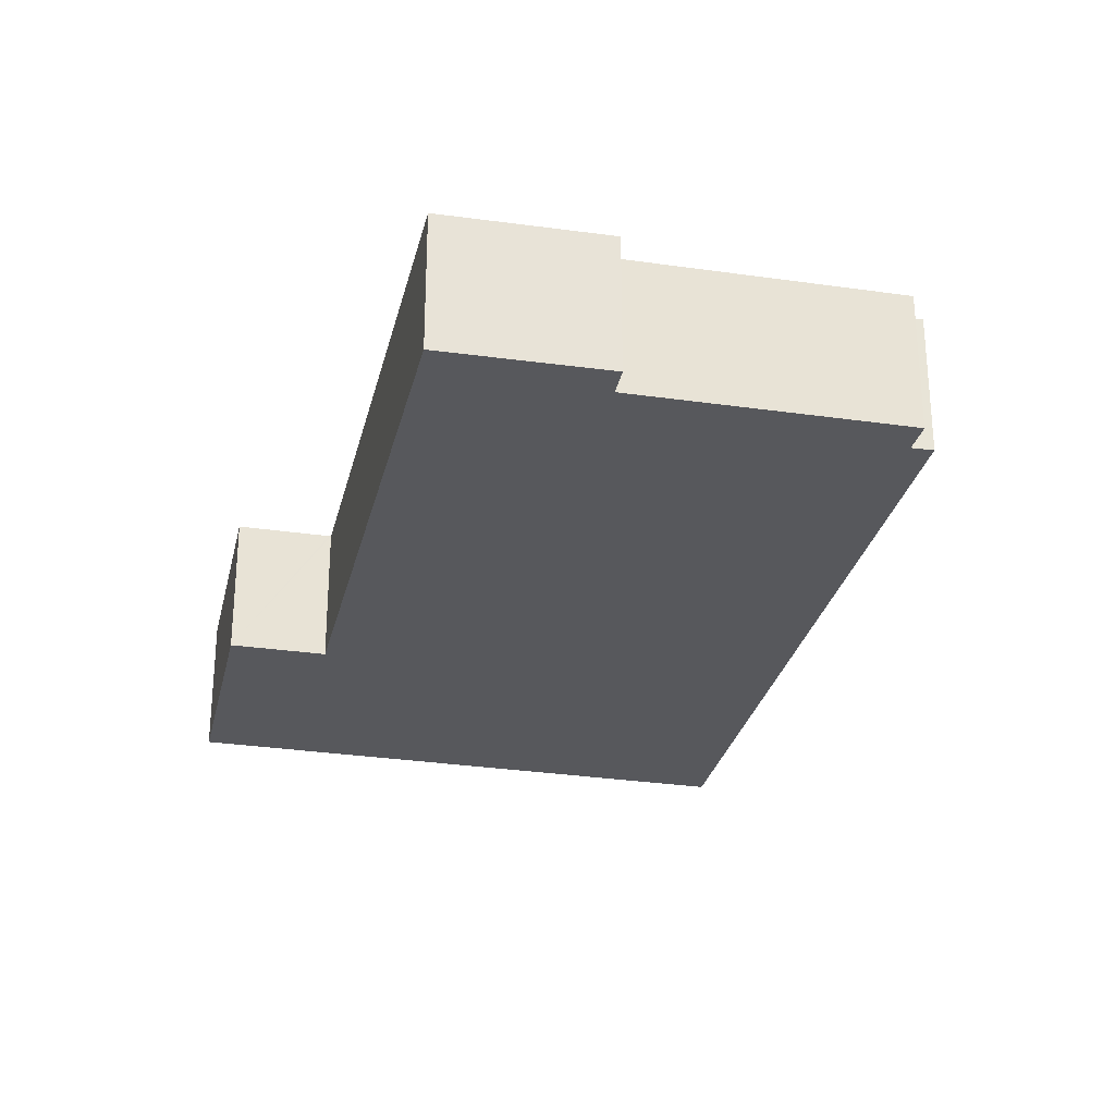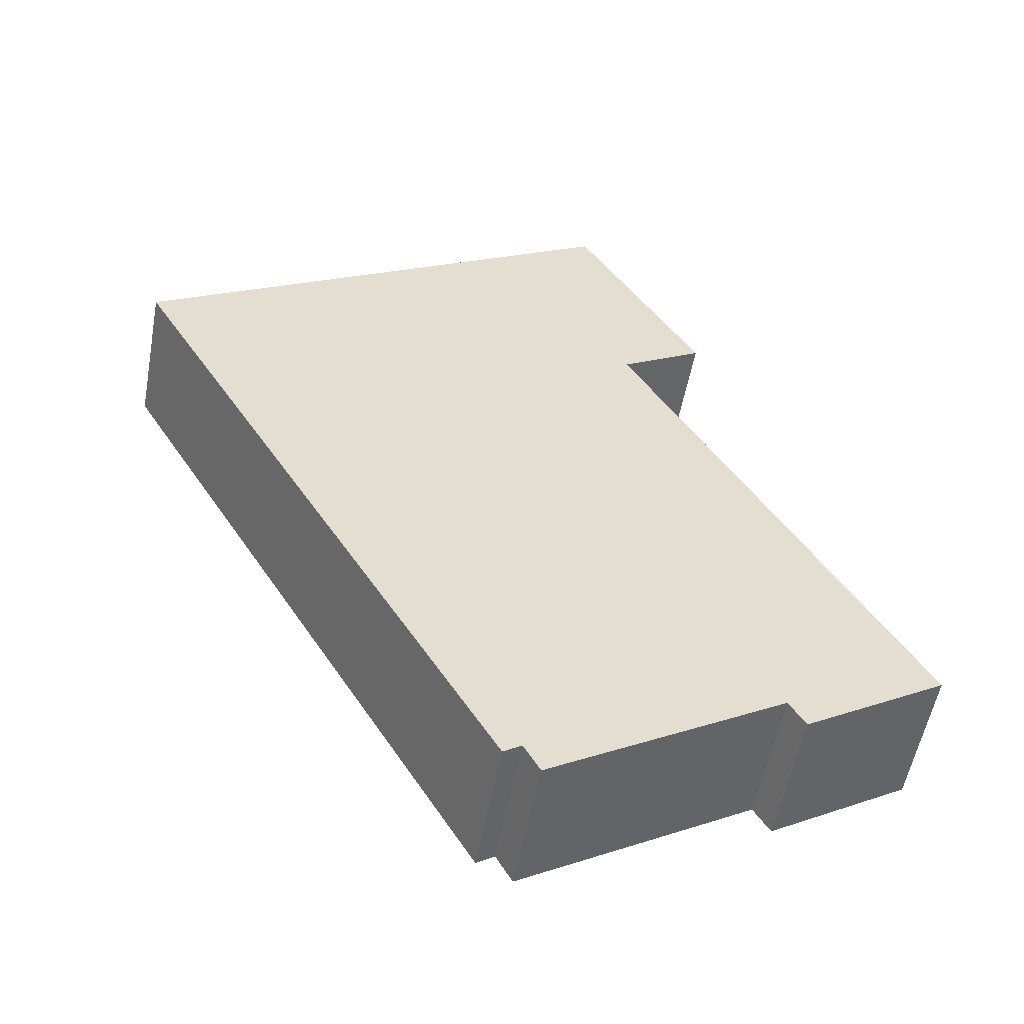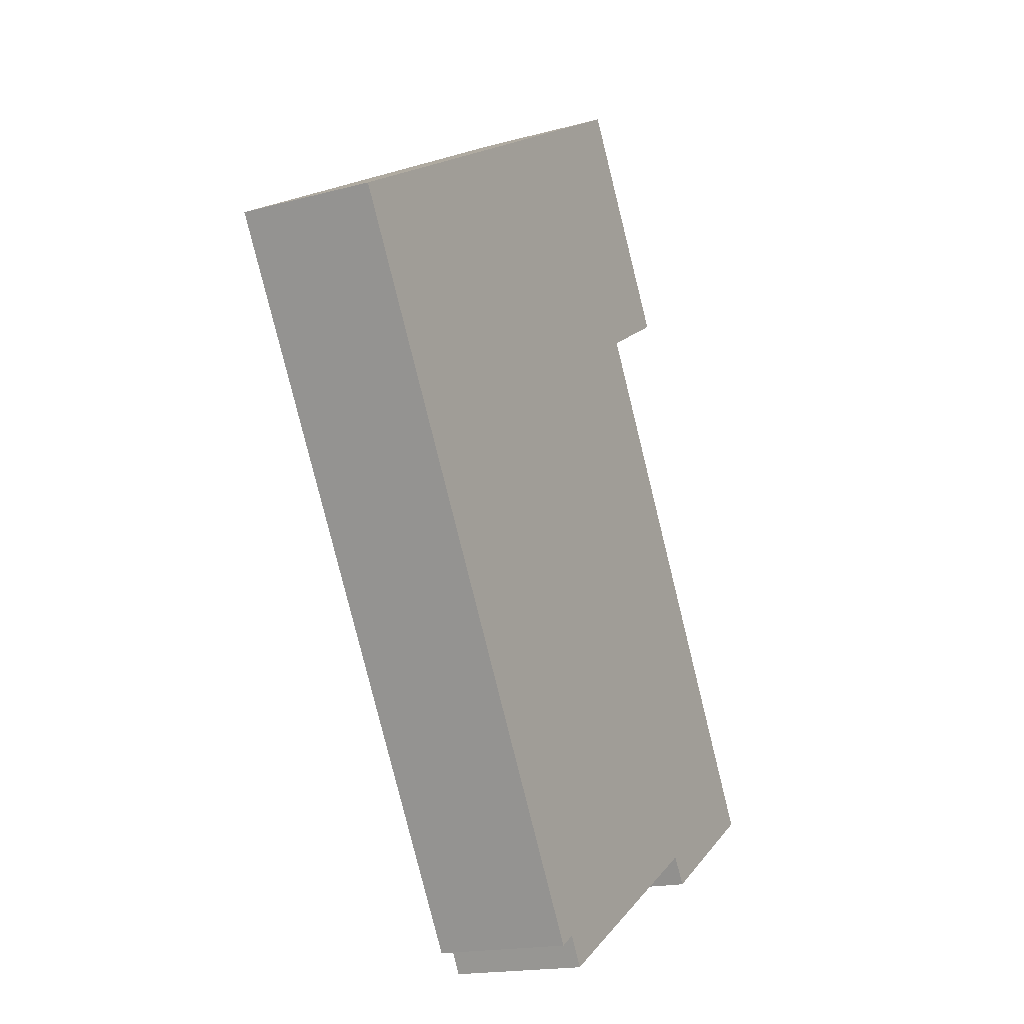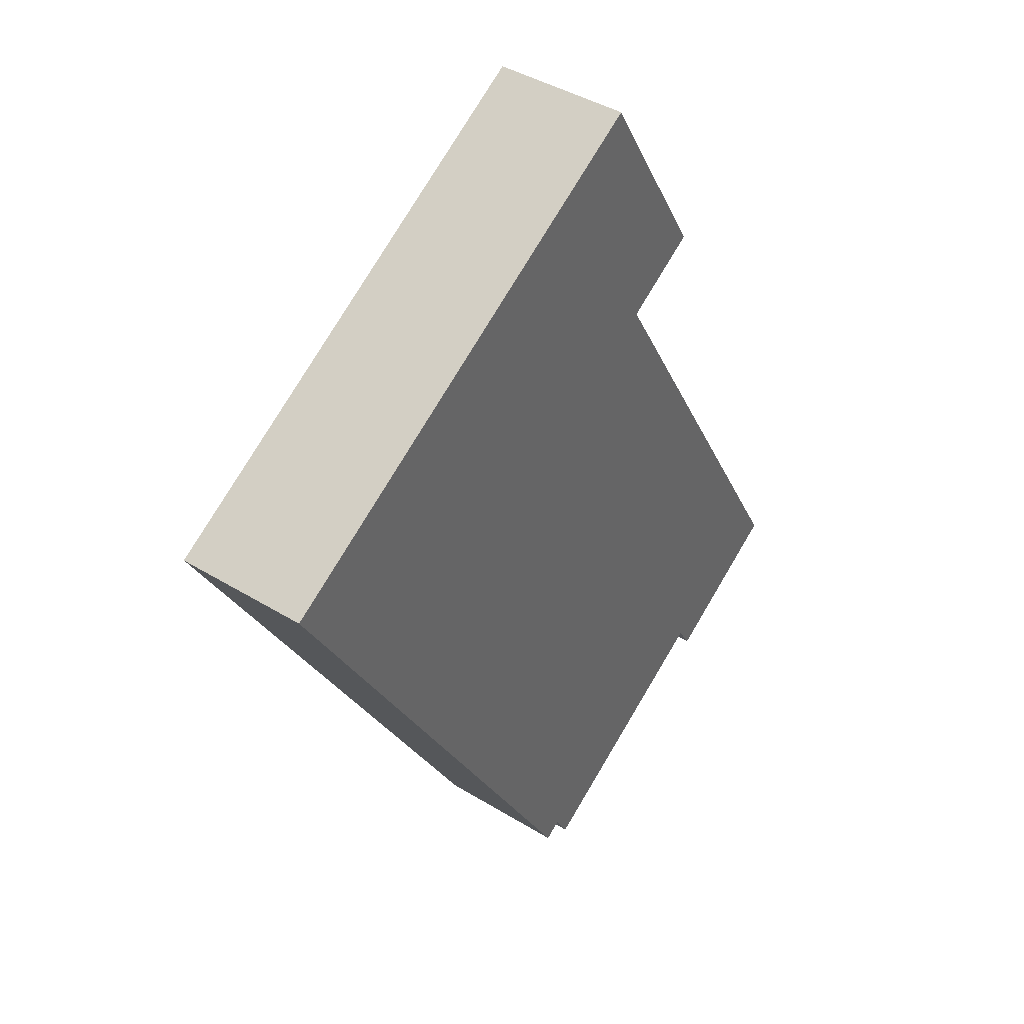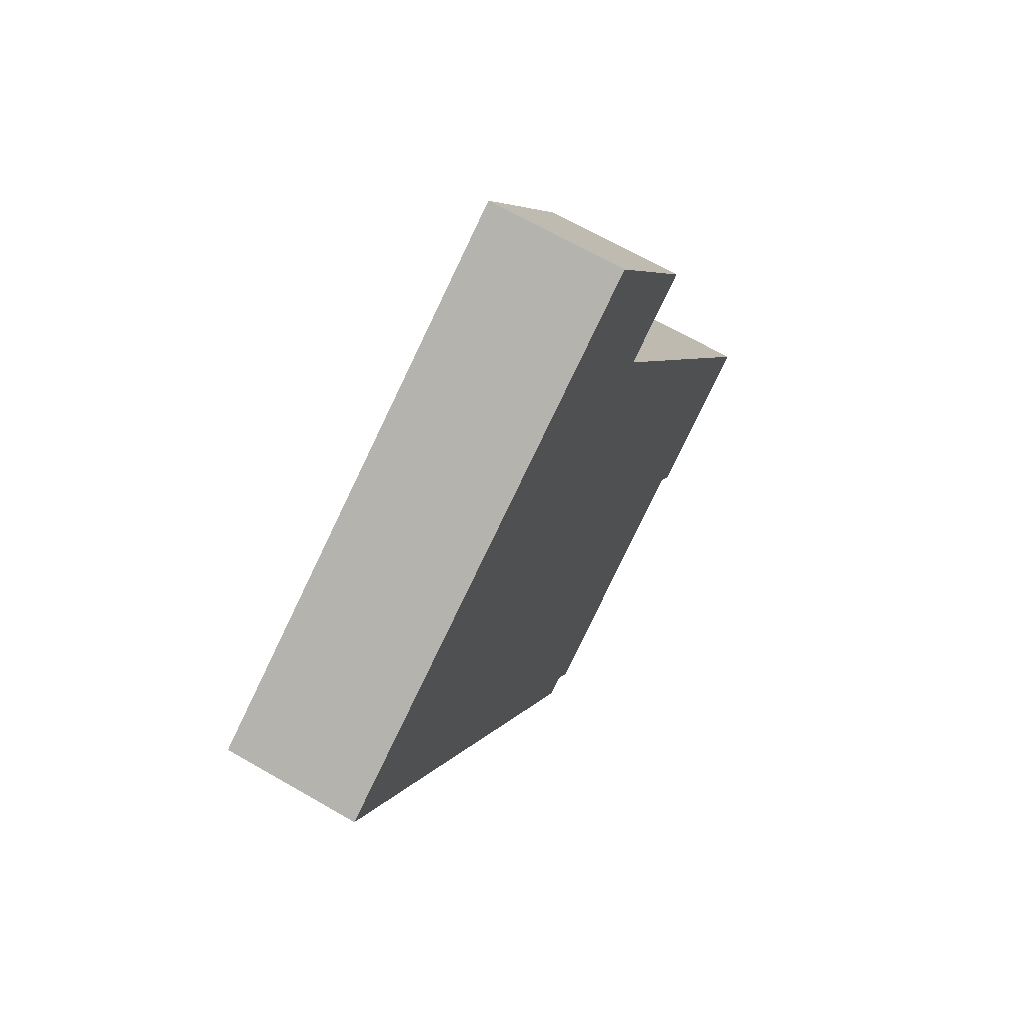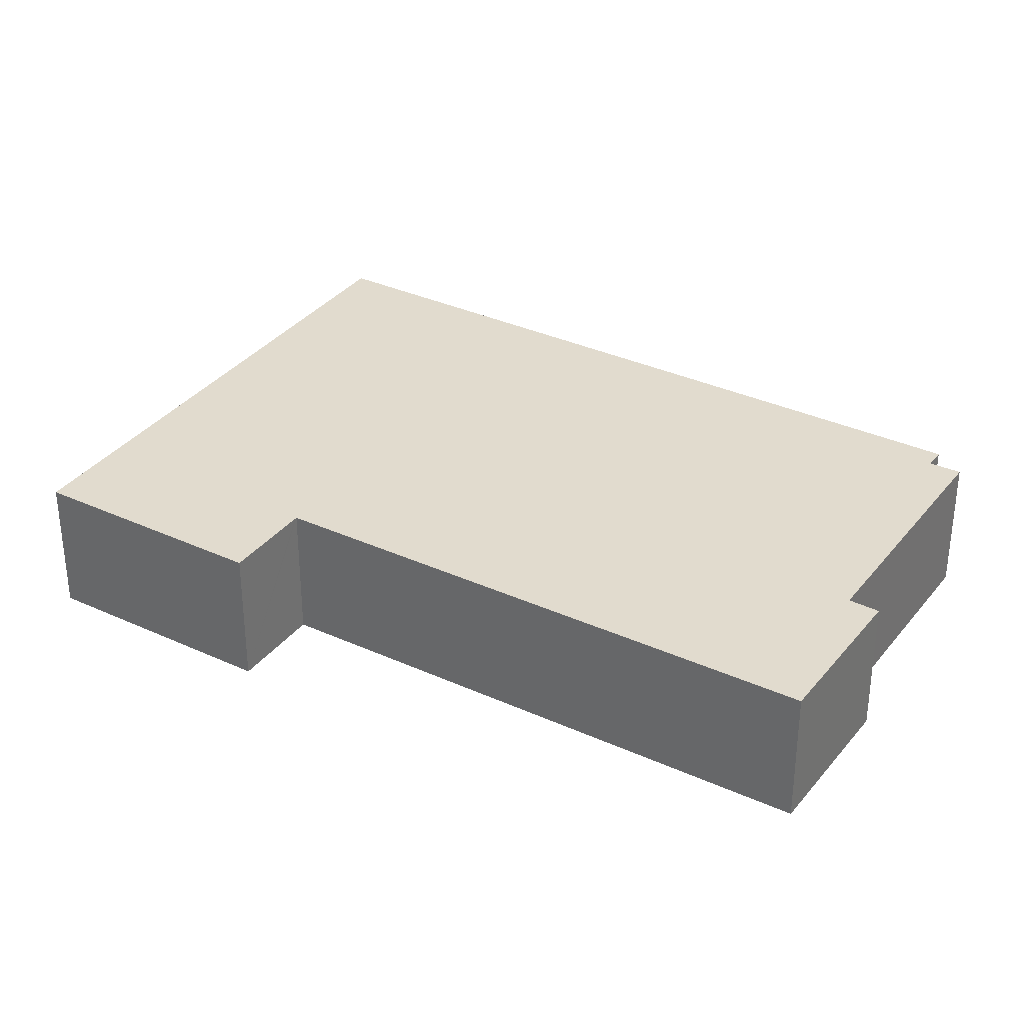
<metadata>
{"format":"obj","ext":"obj","renderer":"f3d","projection":"perspective","resolution":1024,"background":"white","views":[{"elev":-28.6,"azim":137.0,"up":"+Y"},{"elev":-54.3,"azim":-10.4,"up":"+Z"},{"elev":-17.3,"azim":-61.7,"up":"+Z"},{"elev":41.7,"azim":-53.4,"up":"+Z"},{"elev":67.7,"azim":-60.0,"up":"+Z"},{"elev":33.9,"azim":91.5,"up":"+Y"}]}
</metadata>
<code>
v  19.61 4.427 2.324
v  13.04 4.427 7.564
v  15.62 4.427 9.063
v  0 4.427 2.711e-16
v  16.96 4.427 0.76
v  4.05 4.427 -6.878
v  17.02 4.427 0.795
v  17.02 4.427 0.647
v  26.26 4.427 -15.24
v  21.14 4.427 -17.17
v  21.68 4.427 -18.04
v  13.56 4.427 -21.69
v  13.03 4.427 -20.75
v  12.44 4.427 -21.13
v  19.61 -1.423e-16 2.324
v  16.96 -4.654e-17 0.76
v  17.02 -4.868e-17 0.795
v  26.26 9.332e-16 -15.24
v  21.68 1.105e-15 -18.04
v  21.14 1.051e-15 -17.17
v  13.56 1.328e-15 -21.69
v  13.03 1.271e-15 -20.75
v  12.44 1.294e-15 -21.13
v  17.02 -3.962e-17 0.647
v  15.62 -5.549e-16 9.063
v  4.05 4.212e-16 -6.878
v  0 0 0
v  13.04 -4.632e-16 7.564
g defaultobject
f 1 2 3
f 2 1 4
f 4 1 5
f 4 5 6
f 5 1 7
f 6 5 8
f 6 8 9
f 6 9 10
f 10 9 11
f 12 13 10
f 6 13 14
f 13 6 10
f 15 7 1
f 7 15 5
f 5 15 16
f 16 15 17
f 18 11 9
f 11 18 19
f 20 12 10
f 12 20 21
f 22 14 13
f 14 22 23
f 16 8 5
f 8 16 9
f 9 16 18
f 18 16 24
f 25 1 3
f 1 25 15
f 19 10 11
f 10 19 20
f 21 13 12
f 13 21 22
f 23 6 14
f 6 23 26
f 6 26 4
f 4 26 27
f 27 2 4
f 2 27 28
f 2 28 3
f 3 28 25
f 20 22 21
f 18 20 19
f 22 26 23
f 26 22 20
f 26 20 18
f 26 18 24
f 26 24 27
f 27 24 16
f 27 16 17
f 27 17 15
f 27 15 28
f 28 15 25

</code>
